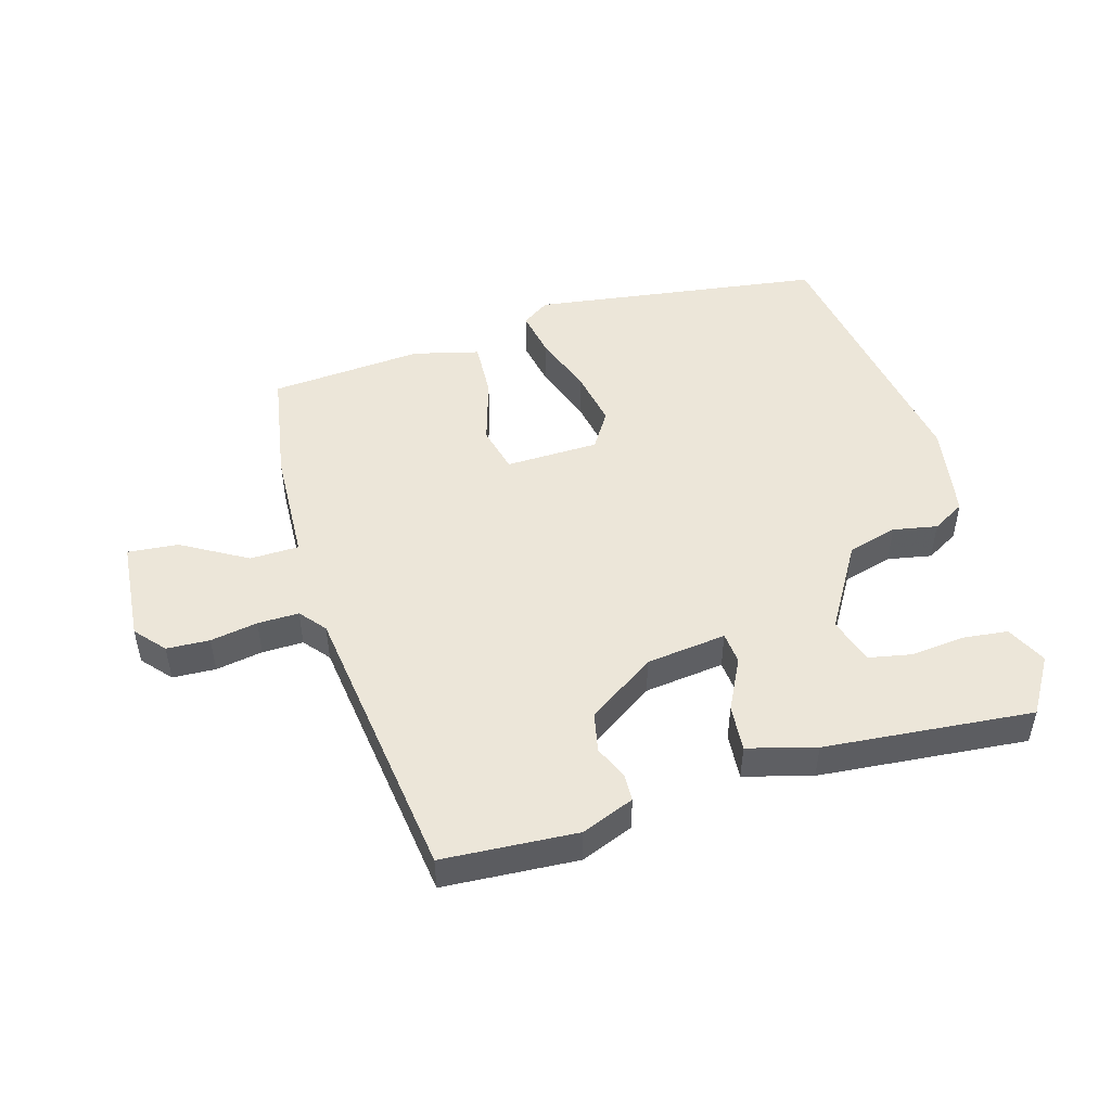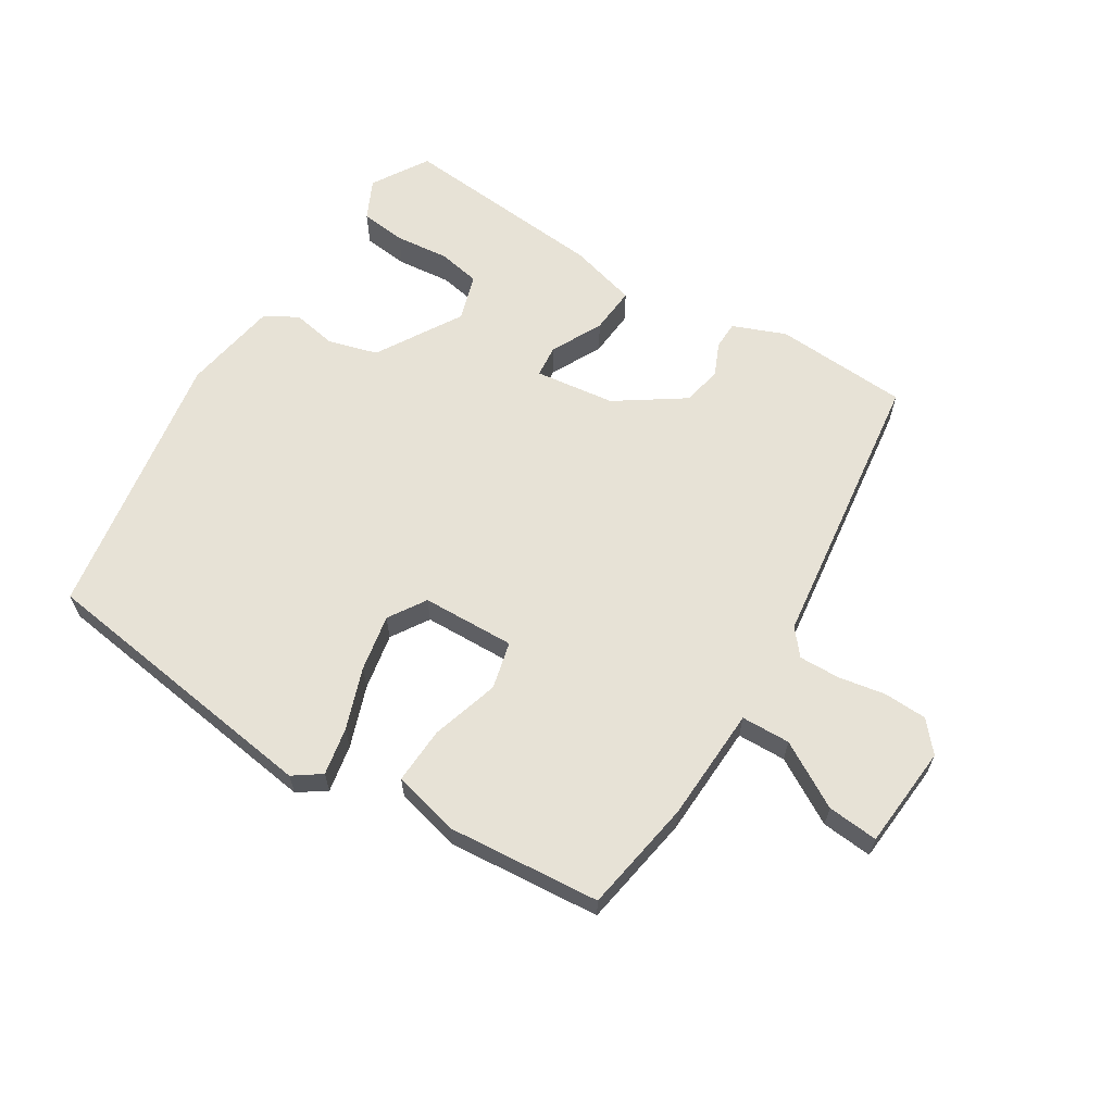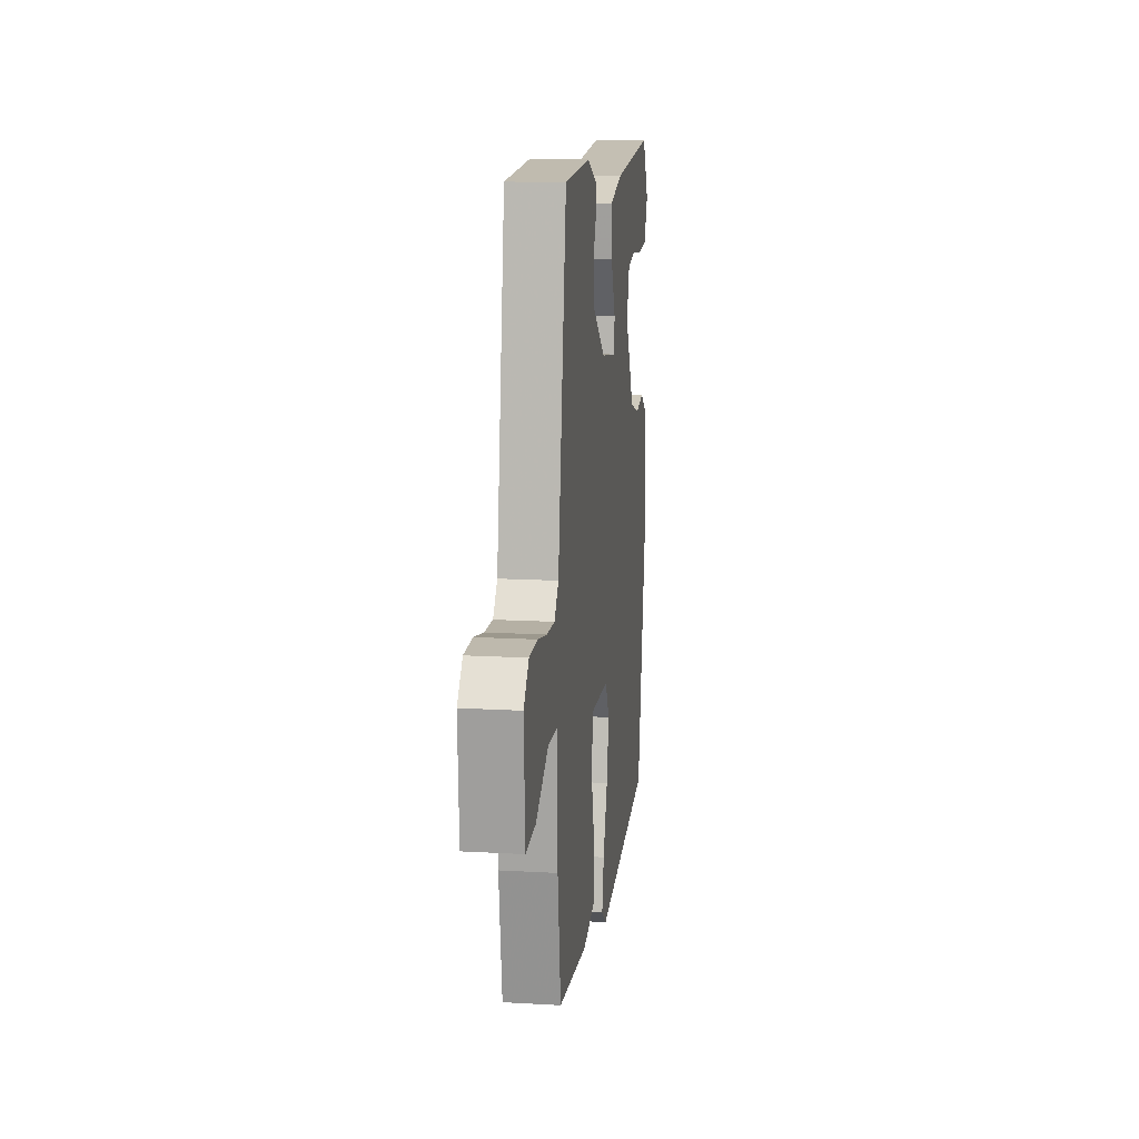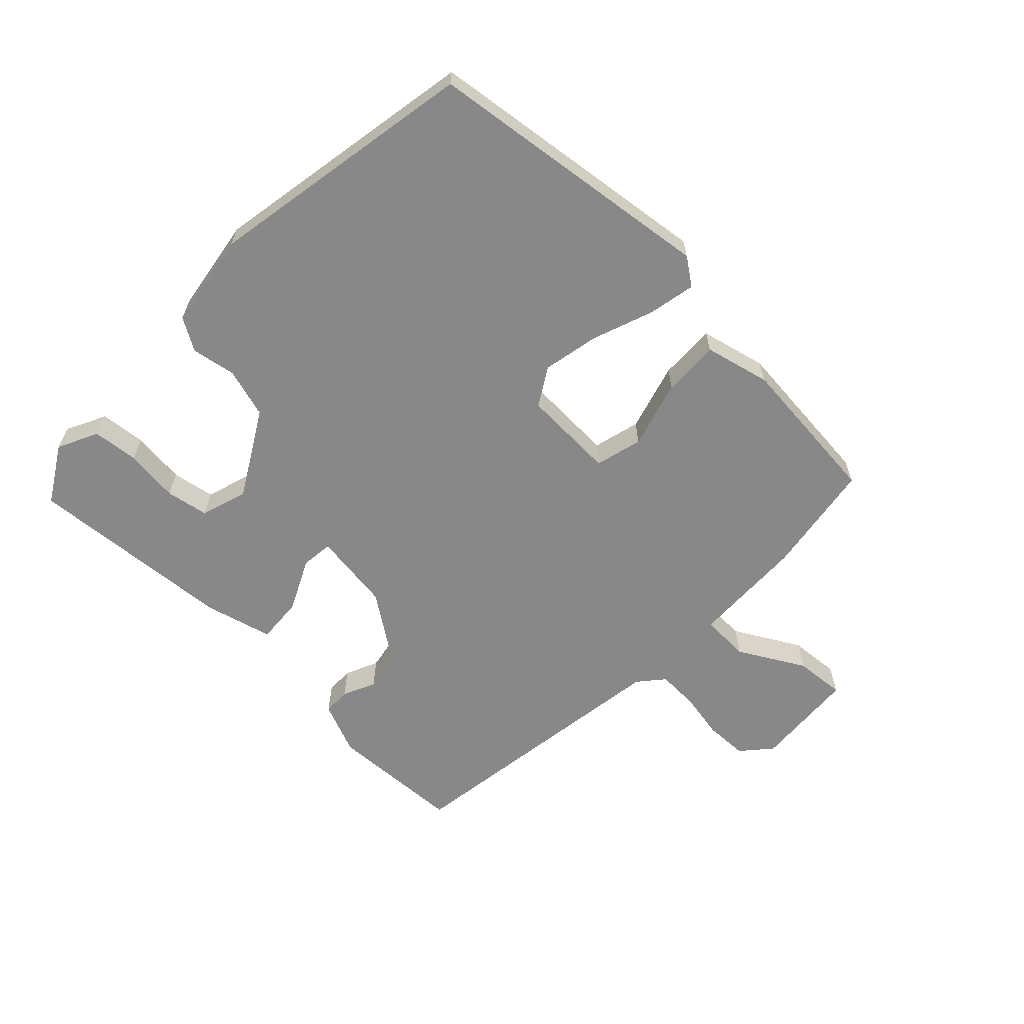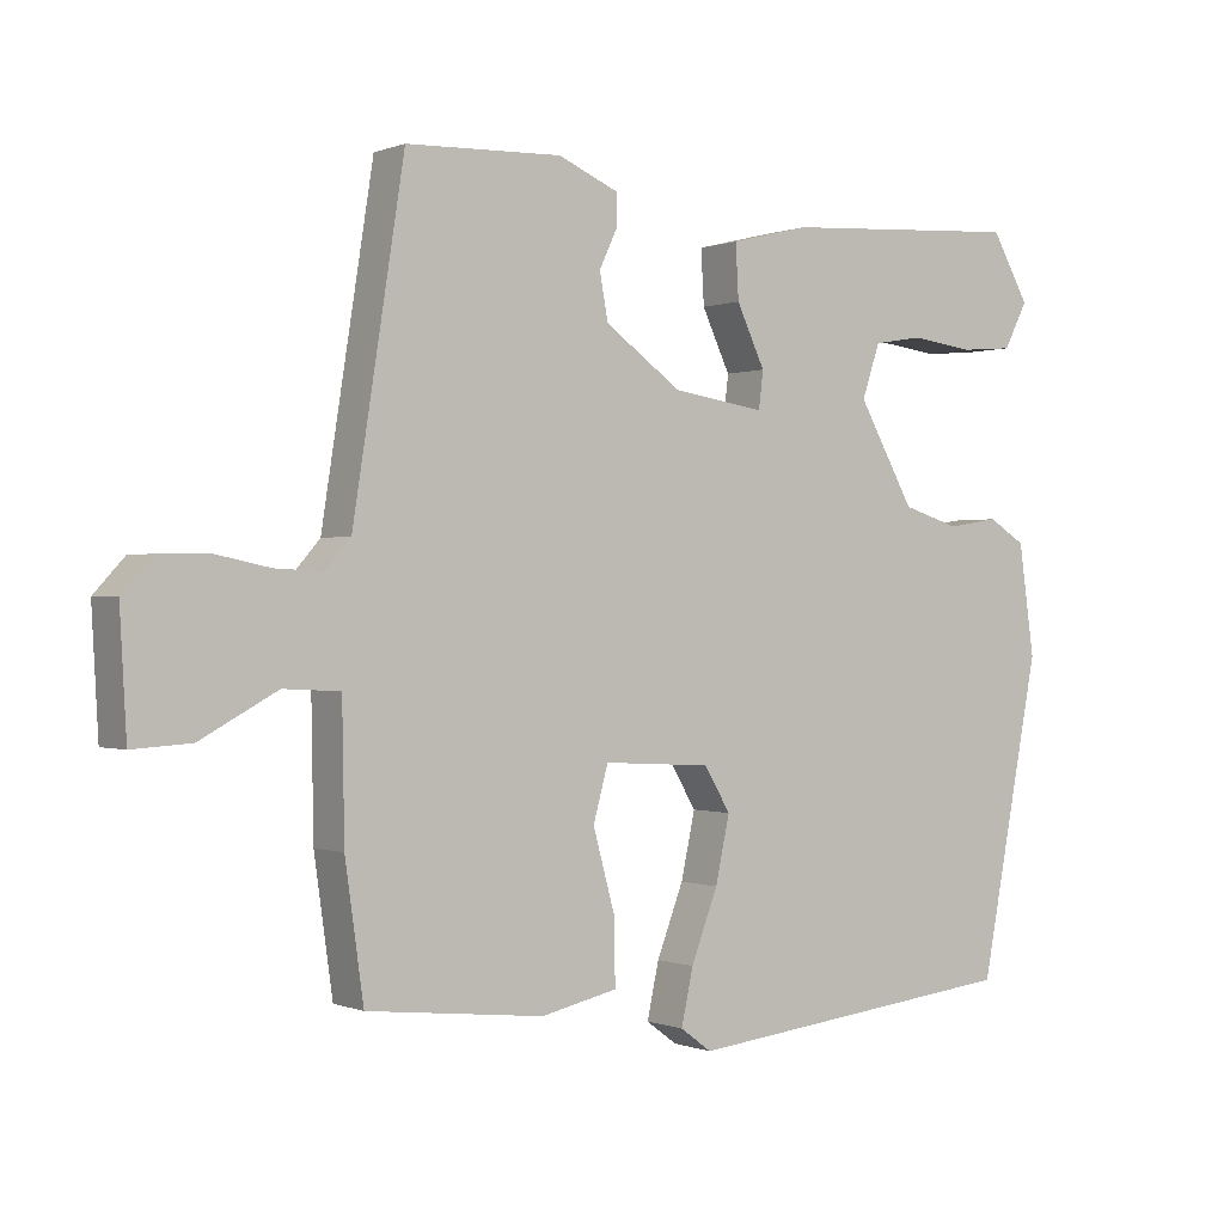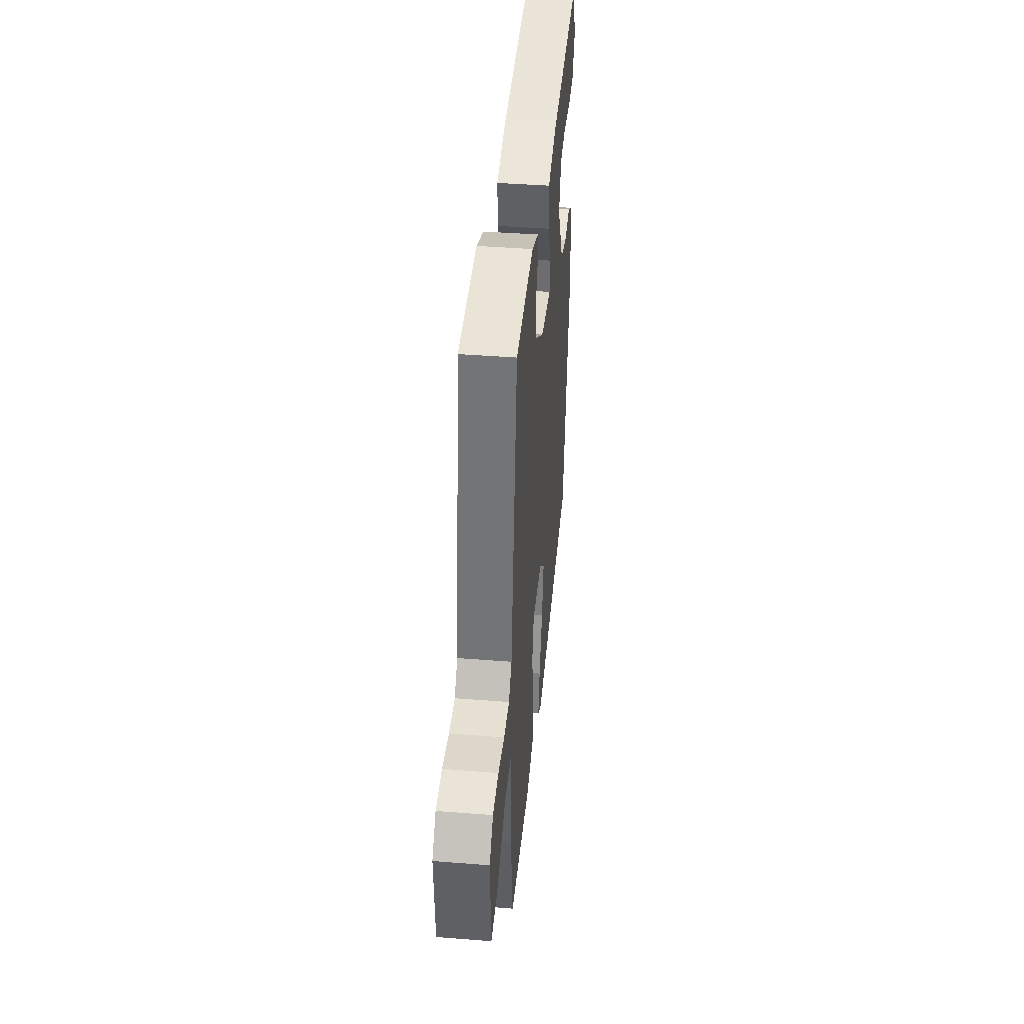
<metadata>
{"format":"obj","ext":"obj","renderer":"f3d","projection":"perspective","resolution":1024,"background":"white","views":[{"elev":48.8,"azim":-14.6,"up":"+Y"},{"elev":63.1,"azim":-146.7,"up":"+Y"},{"elev":14.3,"azim":-82.8,"up":"+Z"},{"elev":-62.7,"azim":137.0,"up":"+Y"},{"elev":0.0,"azim":-35.2,"up":"+Z"},{"elev":42.1,"azim":-84.6,"up":"+Z"}]}
</metadata>
<code>
v -0.461 0.07 0.514
v -0.252 0.07 0.521
v -0.171 0.07 0.486
v -0.171 0.07 0.443
v -0.195 0.07 0.392
v -0.184 0.07 0.33
v -0.081 0.07 0.256
v 0.043 0.07 0.237
v 0.049 0.07 0.287
v 0.011 0.07 0.368
v 0.007 0.07 0.441
v 0.113 0.07 0.467
v 0.438 0.07 0.487
v 0.489 0.07 0.398
v 0.457 0.07 0.336
v 0.386 0.07 0.33
v 0.302 0.07 0.341
v 0.235 0.07 0.33
v 0.211 0.07 0.258
v 0.286 0.07 0.124
v 0.363 0.07 0.1
v 0.432 0.07 0.111
v 0.482 0.07 0.08
v 0.503 0.07 -0.069
v 0.422 0.07 -0.491
v -0.033 0.07 -0.542
v -0.075 0.07 -0.511
v -0.059 0.07 -0.437
v -0.023 0.07 -0.343
v -0.004 0.07 -0.255
v -0.039 0.07 -0.196
v -0.184 0.07 -0.188
v -0.204 0.07 -0.261
v -0.175 0.07 -0.367
v -0.173 0.07 -0.456
v -0.276 0.07 -0.479
v -0.514 0.07 -0.453
v -0.539 0.07 -0.276
v -0.542 0.07 -0.098
v -0.618 0.07 -0.094
v -0.721 0.07 -0.15
v -0.8 0.07 -0.155
v -0.809 0.07 0.006
v -0.768 0.07 0.051
v -0.701 0.07 0.052
v -0.628 0.07 0.037
v -0.564 0.07 0.034
v -0.53 0.07 0.073
v -0.461 0 0.514
v -0.252 0 0.521
v -0.171 0 0.486
v -0.171 0 0.443
v -0.195 0 0.392
v -0.184 0 0.33
v -0.081 0 0.256
v 0.043 0 0.237
v 0.049 0 0.287
v 0.011 0 0.368
v 0.007 0 0.441
v 0.113 0 0.467
v 0.438 0 0.487
v 0.489 0 0.398
v 0.457 0 0.336
v 0.386 0 0.33
v 0.302 0 0.341
v 0.235 0 0.33
v 0.211 0 0.258
v 0.286 0 0.124
v 0.363 0 0.1
v 0.432 0 0.111
v 0.482 0 0.08
v 0.503 0 -0.069
v 0.422 0 -0.491
v -0.033 0 -0.542
v -0.075 0 -0.511
v -0.059 0 -0.437
v -0.023 0 -0.343
v -0.004 0 -0.255
v -0.039 0 -0.196
v -0.184 0 -0.188
v -0.204 0 -0.261
v -0.175 0 -0.367
v -0.173 0 -0.456
v -0.276 0 -0.479
v -0.514 0 -0.453
v -0.539 0 -0.276
v -0.542 0 -0.098
v -0.618 0 -0.094
v -0.721 0 -0.15
v -0.8 0 -0.155
v -0.809 0 0.006
v -0.768 0 0.051
v -0.701 0 0.052
v -0.628 0 0.037
v -0.564 0 0.034
v -0.53 0 0.073
f 44 45 46
f 43 44 46
f 42 43 46
f 41 42 46
f 40 41 46
f 39 40 46 47
f 37 38 39
f 36 37 39
f 35 36 39
f 34 35 39
f 33 34 39
f 39 47 48
f 33 39 48
f 32 33 48
f 27 28 29
f 26 27 29
f 25 26 29
f 24 25 29
f 23 24 29
f 22 23 29
f 21 22 29
f 20 21 29 30
f 19 20 30 31
f 15 16 17
f 14 15 17
f 13 14 17
f 12 13 17
f 11 12 17
f 11 17 18
f 11 18 19
f 10 11 19
f 9 10 19
f 3 4 5
f 2 3 5
f 1 2 5
f 48 1 5
f 48 5 6
f 32 48 6 7
f 31 32 7 8
f 19 31 8
f 8 9 19
f 94 93 92
f 94 92 91
f 94 91 90
f 94 90 89
f 94 89 88
f 95 94 88 87
f 87 86 85
f 87 85 84
f 87 84 83
f 87 83 82
f 87 82 81
f 96 95 87
f 96 87 81
f 96 81 80
f 77 76 75
f 77 75 74
f 77 74 73
f 77 73 72
f 77 72 71
f 77 71 70
f 77 70 69
f 78 77 69 68
f 79 78 68 67
f 65 64 63
f 65 63 62
f 65 62 61
f 65 61 60
f 65 60 59
f 66 65 59
f 67 66 59
f 67 59 58
f 67 58 57
f 53 52 51
f 53 51 50
f 53 50 49
f 53 49 96
f 54 53 96
f 55 54 96 80
f 56 55 80 79
f 56 79 67
f 67 57 56
f 1 49 50 2
f 2 50 51 3
f 3 51 52 4
f 4 52 53 5
f 5 53 54 6
f 6 54 55 7
f 7 55 56 8
f 8 56 57 9
f 9 57 58 10
f 10 58 59 11
f 11 59 60 12
f 12 60 61 13
f 13 61 62 14
f 14 62 63 15
f 15 63 64 16
f 16 64 65 17
f 17 65 66 18
f 18 66 67 19
f 19 67 68 20
f 20 68 69 21
f 21 69 70 22
f 22 70 71 23
f 23 71 72 24
f 24 72 73 25
f 25 73 74 26
f 26 74 75 27
f 27 75 76 28
f 28 76 77 29
f 29 77 78 30
f 30 78 79 31
f 31 79 80 32
f 32 80 81 33
f 33 81 82 34
f 34 82 83 35
f 35 83 84 36
f 36 84 85 37
f 37 85 86 38
f 38 86 87 39
f 39 87 88 40
f 40 88 89 41
f 41 89 90 42
f 42 90 91 43
f 43 91 92 44
f 44 92 93 45
f 45 93 94 46
f 46 94 95 47
f 47 95 96 48
f 48 96 49 1

</code>
